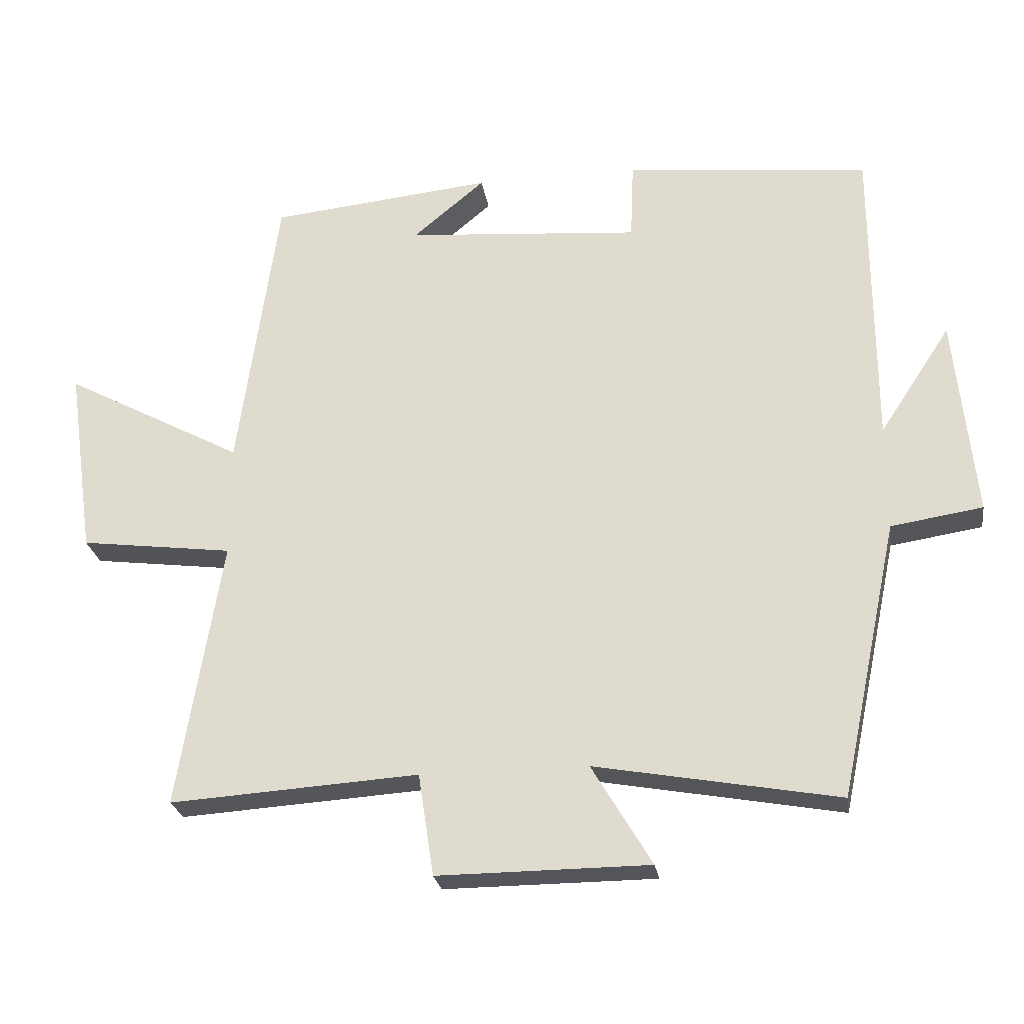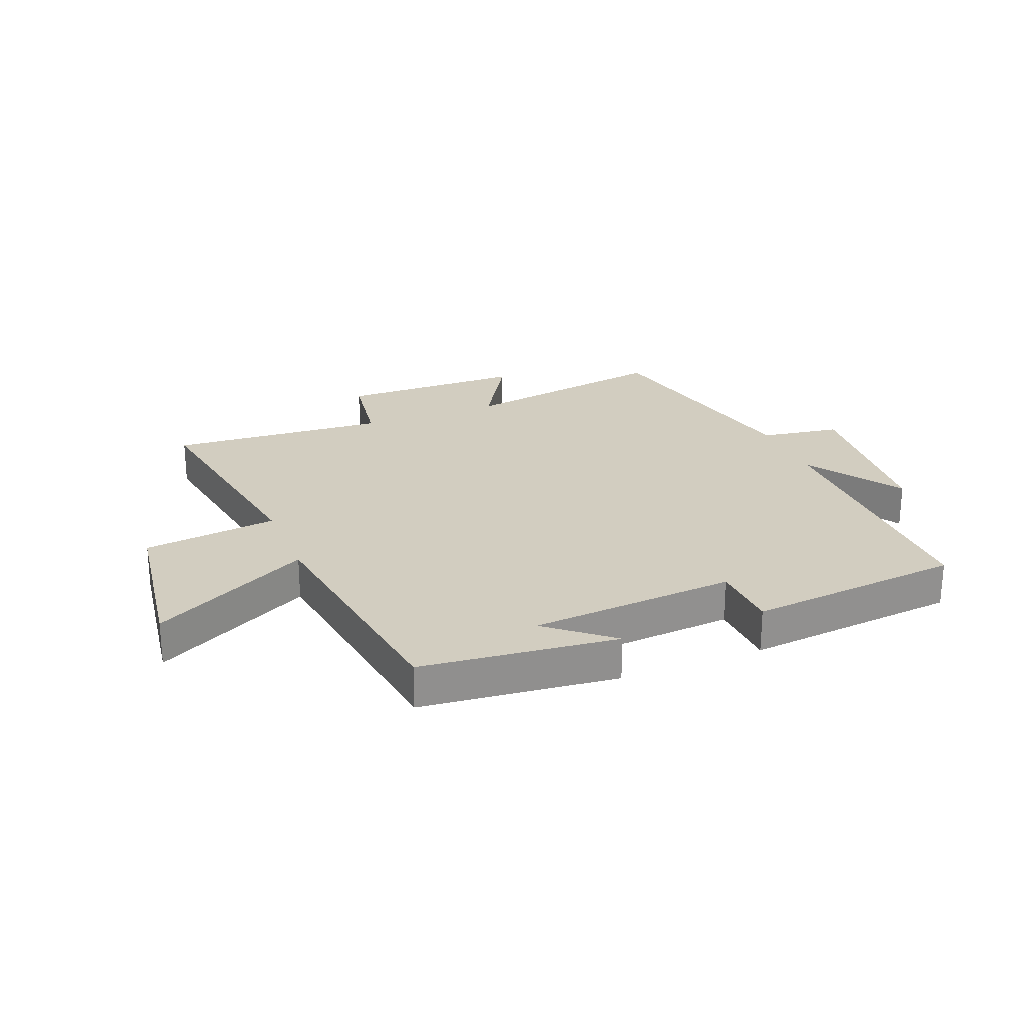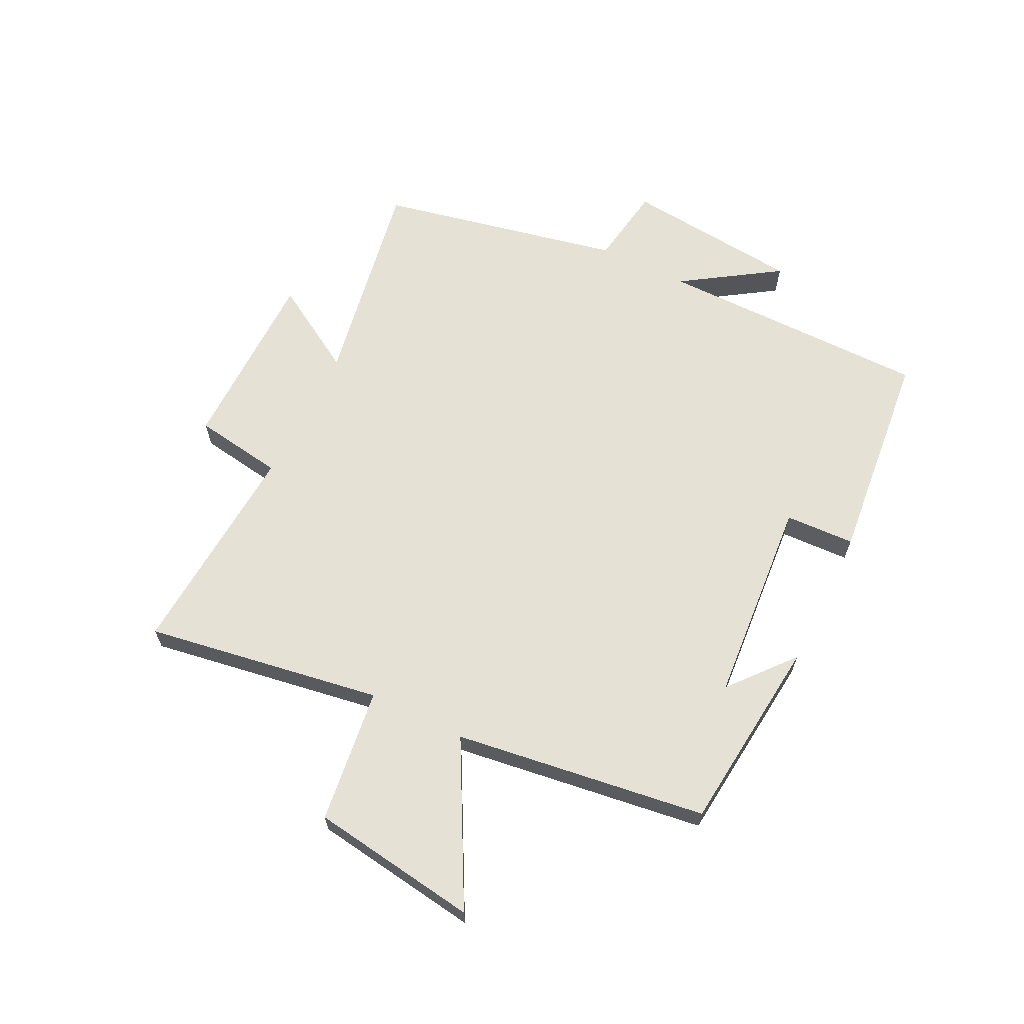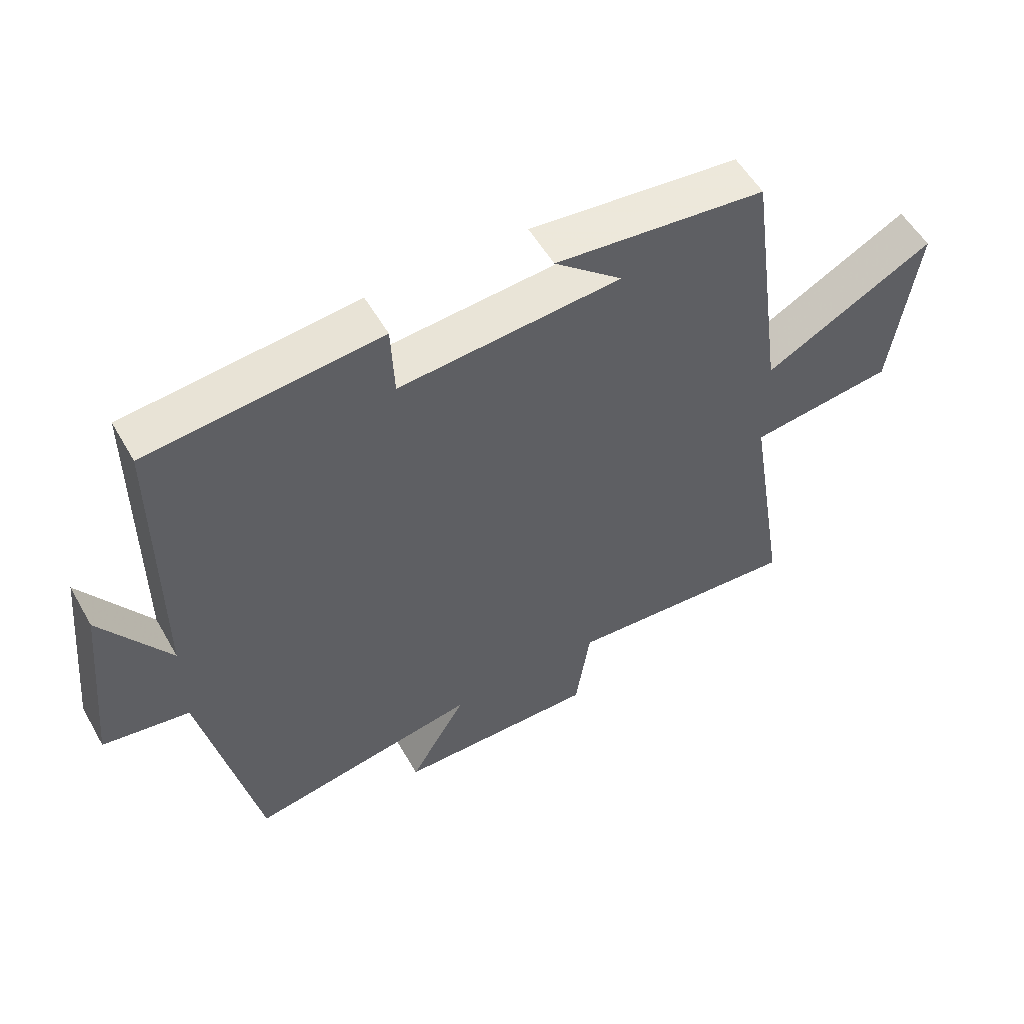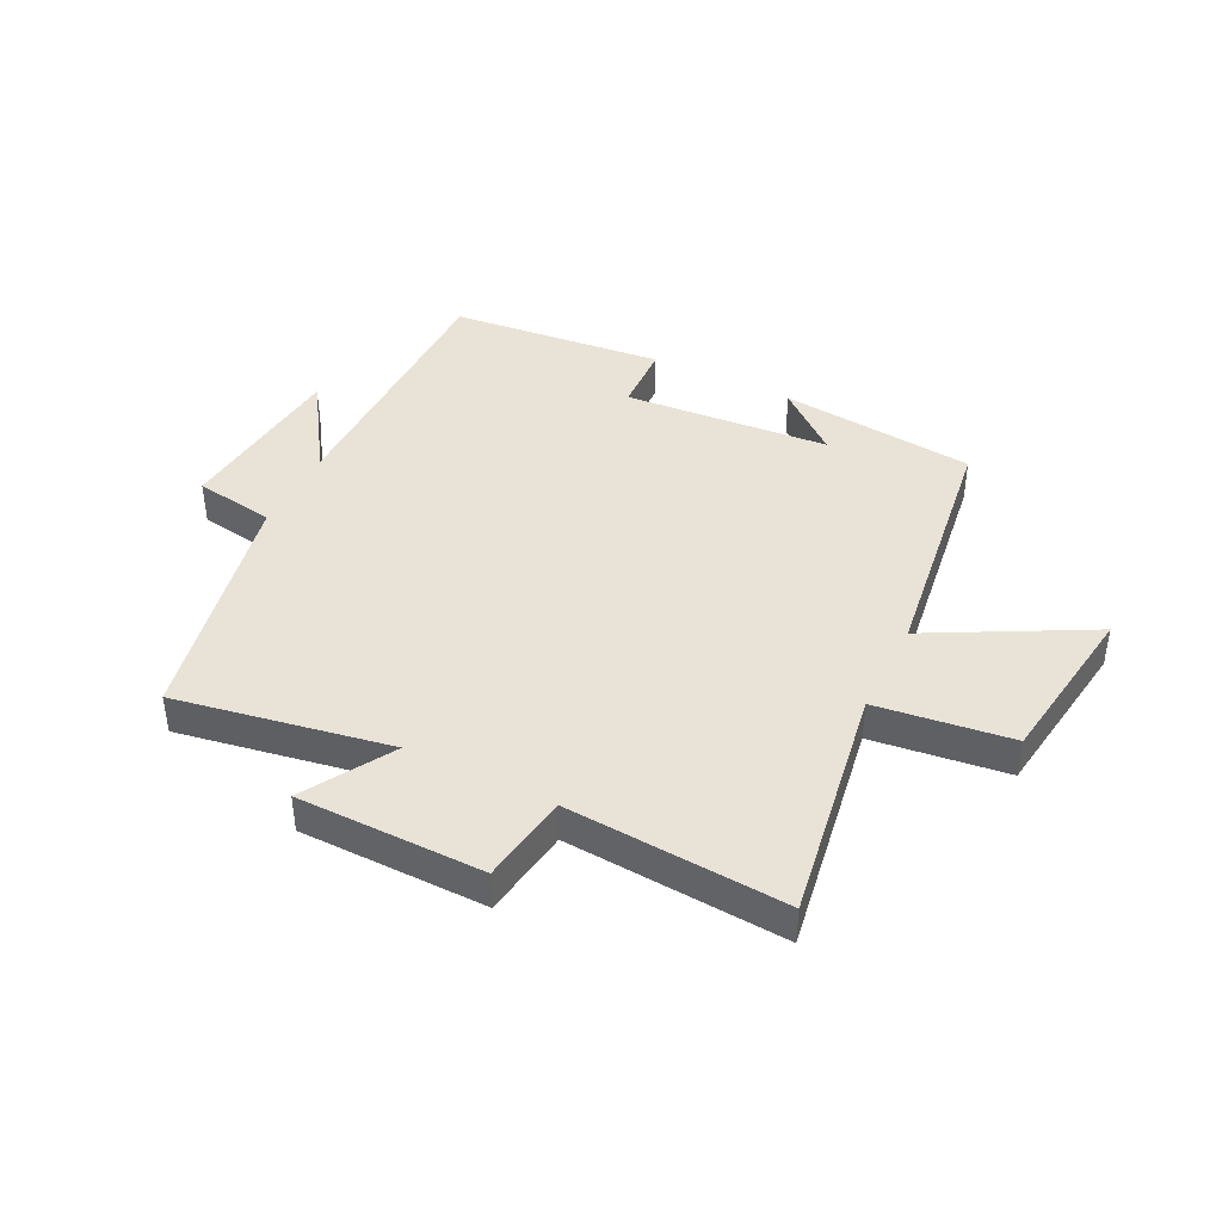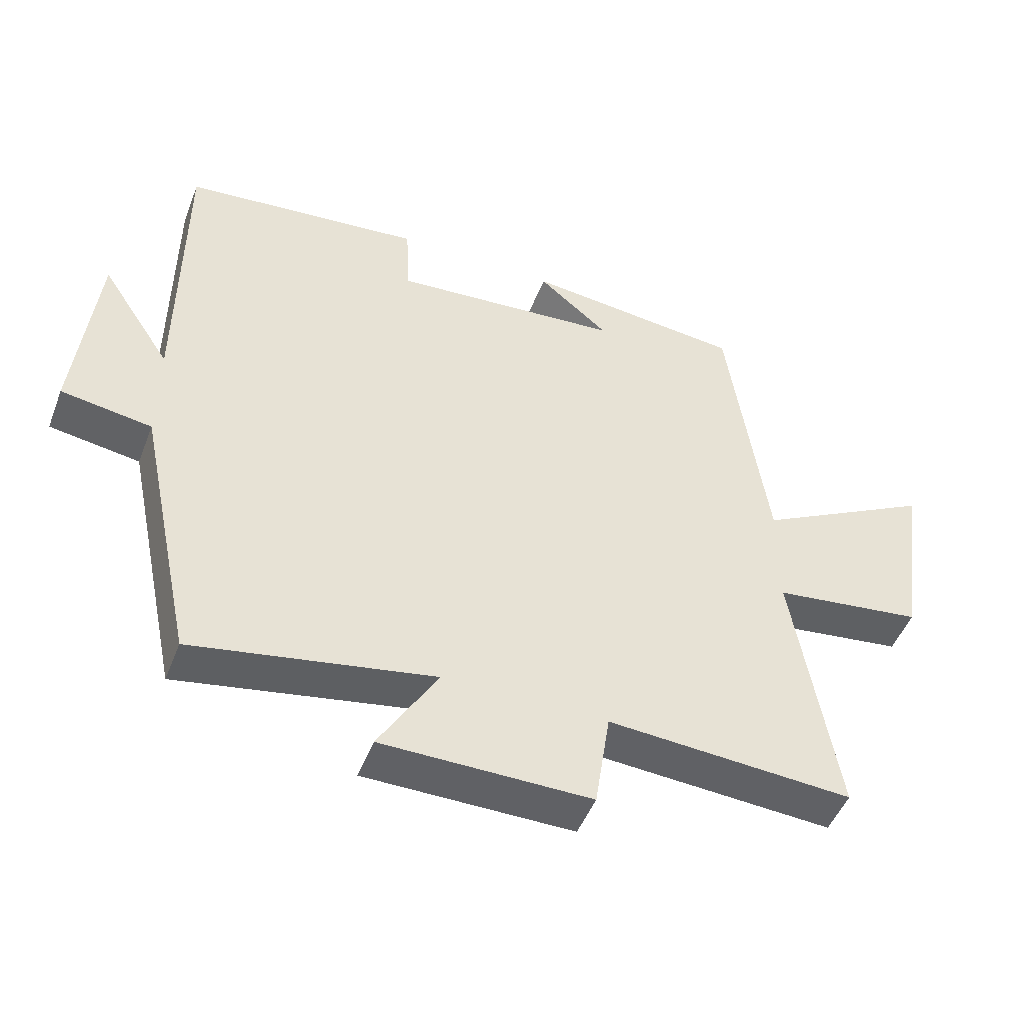
<metadata>
{"format":"obj","ext":"obj","renderer":"f3d","projection":"perspective","resolution":1024,"background":"white","views":[{"elev":-25.0,"azim":8.8,"up":"+Z"},{"elev":24.5,"azim":-21.7,"up":"+Y"},{"elev":64.4,"azim":-63.6,"up":"+Y"},{"elev":54.4,"azim":150.7,"up":"+Z"},{"elev":41.9,"azim":-153.5,"up":"+Y"},{"elev":-48.5,"azim":159.2,"up":"+Z"}]}
</metadata>
<code>
v 0.499 0.07 0.463
v 0.5 0.07 0.003
v 0.606 0.07 0.164
v 0.636 0.07 -0.134
v 0.5 0.07 -0.155
v 0.413 0.07 -0.565
v 0.052 0.07 -0.5
v 0.141 0.07 -0.649
v -0.173 0.07 -0.651
v -0.196 0.07 -0.5
v -0.565 0.07 -0.524
v -0.5 0.07 -0.126
v -0.727 0.07 -0.097
v -0.767 0.07 0.185
v -0.5 0.07 0.042
v -0.441 0.07 0.466
v -0.11 0.07 0.5
v -0.217 0.07 0.411
v 0.131 0.07 0.383
v 0.136 0.07 0.5
v 0.499 0 0.463
v 0.5 0 0.003
v 0.606 0 0.164
v 0.636 0 -0.134
v 0.5 0 -0.155
v 0.413 0 -0.565
v 0.052 0 -0.5
v 0.141 0 -0.649
v -0.173 0 -0.651
v -0.196 0 -0.5
v -0.565 0 -0.524
v -0.5 0 -0.126
v -0.727 0 -0.097
v -0.767 0 0.185
v -0.5 0 0.042
v -0.441 0 0.466
v -0.11 0 0.5
v -0.217 0 0.411
v 0.131 0 0.383
v 0.136 0 0.5
f 19 20 1 2
f 18 19 2
f 16 17 18
f 15 16 18 2
f 12 13 14 15
f 12 15 2
f 10 11 12 2
f 7 8 9 10
f 7 10 2
f 5 6 7 2
f 2 3 4 5
f 22 21 40 39
f 22 39 38
f 38 37 36
f 22 38 36 35
f 35 34 33 32
f 22 35 32
f 22 32 31 30
f 30 29 28 27
f 22 30 27
f 22 27 26 25
f 25 24 23 22
f 1 21 22 2
f 2 22 23 3
f 3 23 24 4
f 4 24 25 5
f 5 25 26 6
f 6 26 27 7
f 7 27 28 8
f 8 28 29 9
f 9 29 30 10
f 10 30 31 11
f 11 31 32 12
f 12 32 33 13
f 13 33 34 14
f 14 34 35 15
f 15 35 36 16
f 16 36 37 17
f 17 37 38 18
f 18 38 39 19
f 19 39 40 20
f 20 40 21 1

</code>
